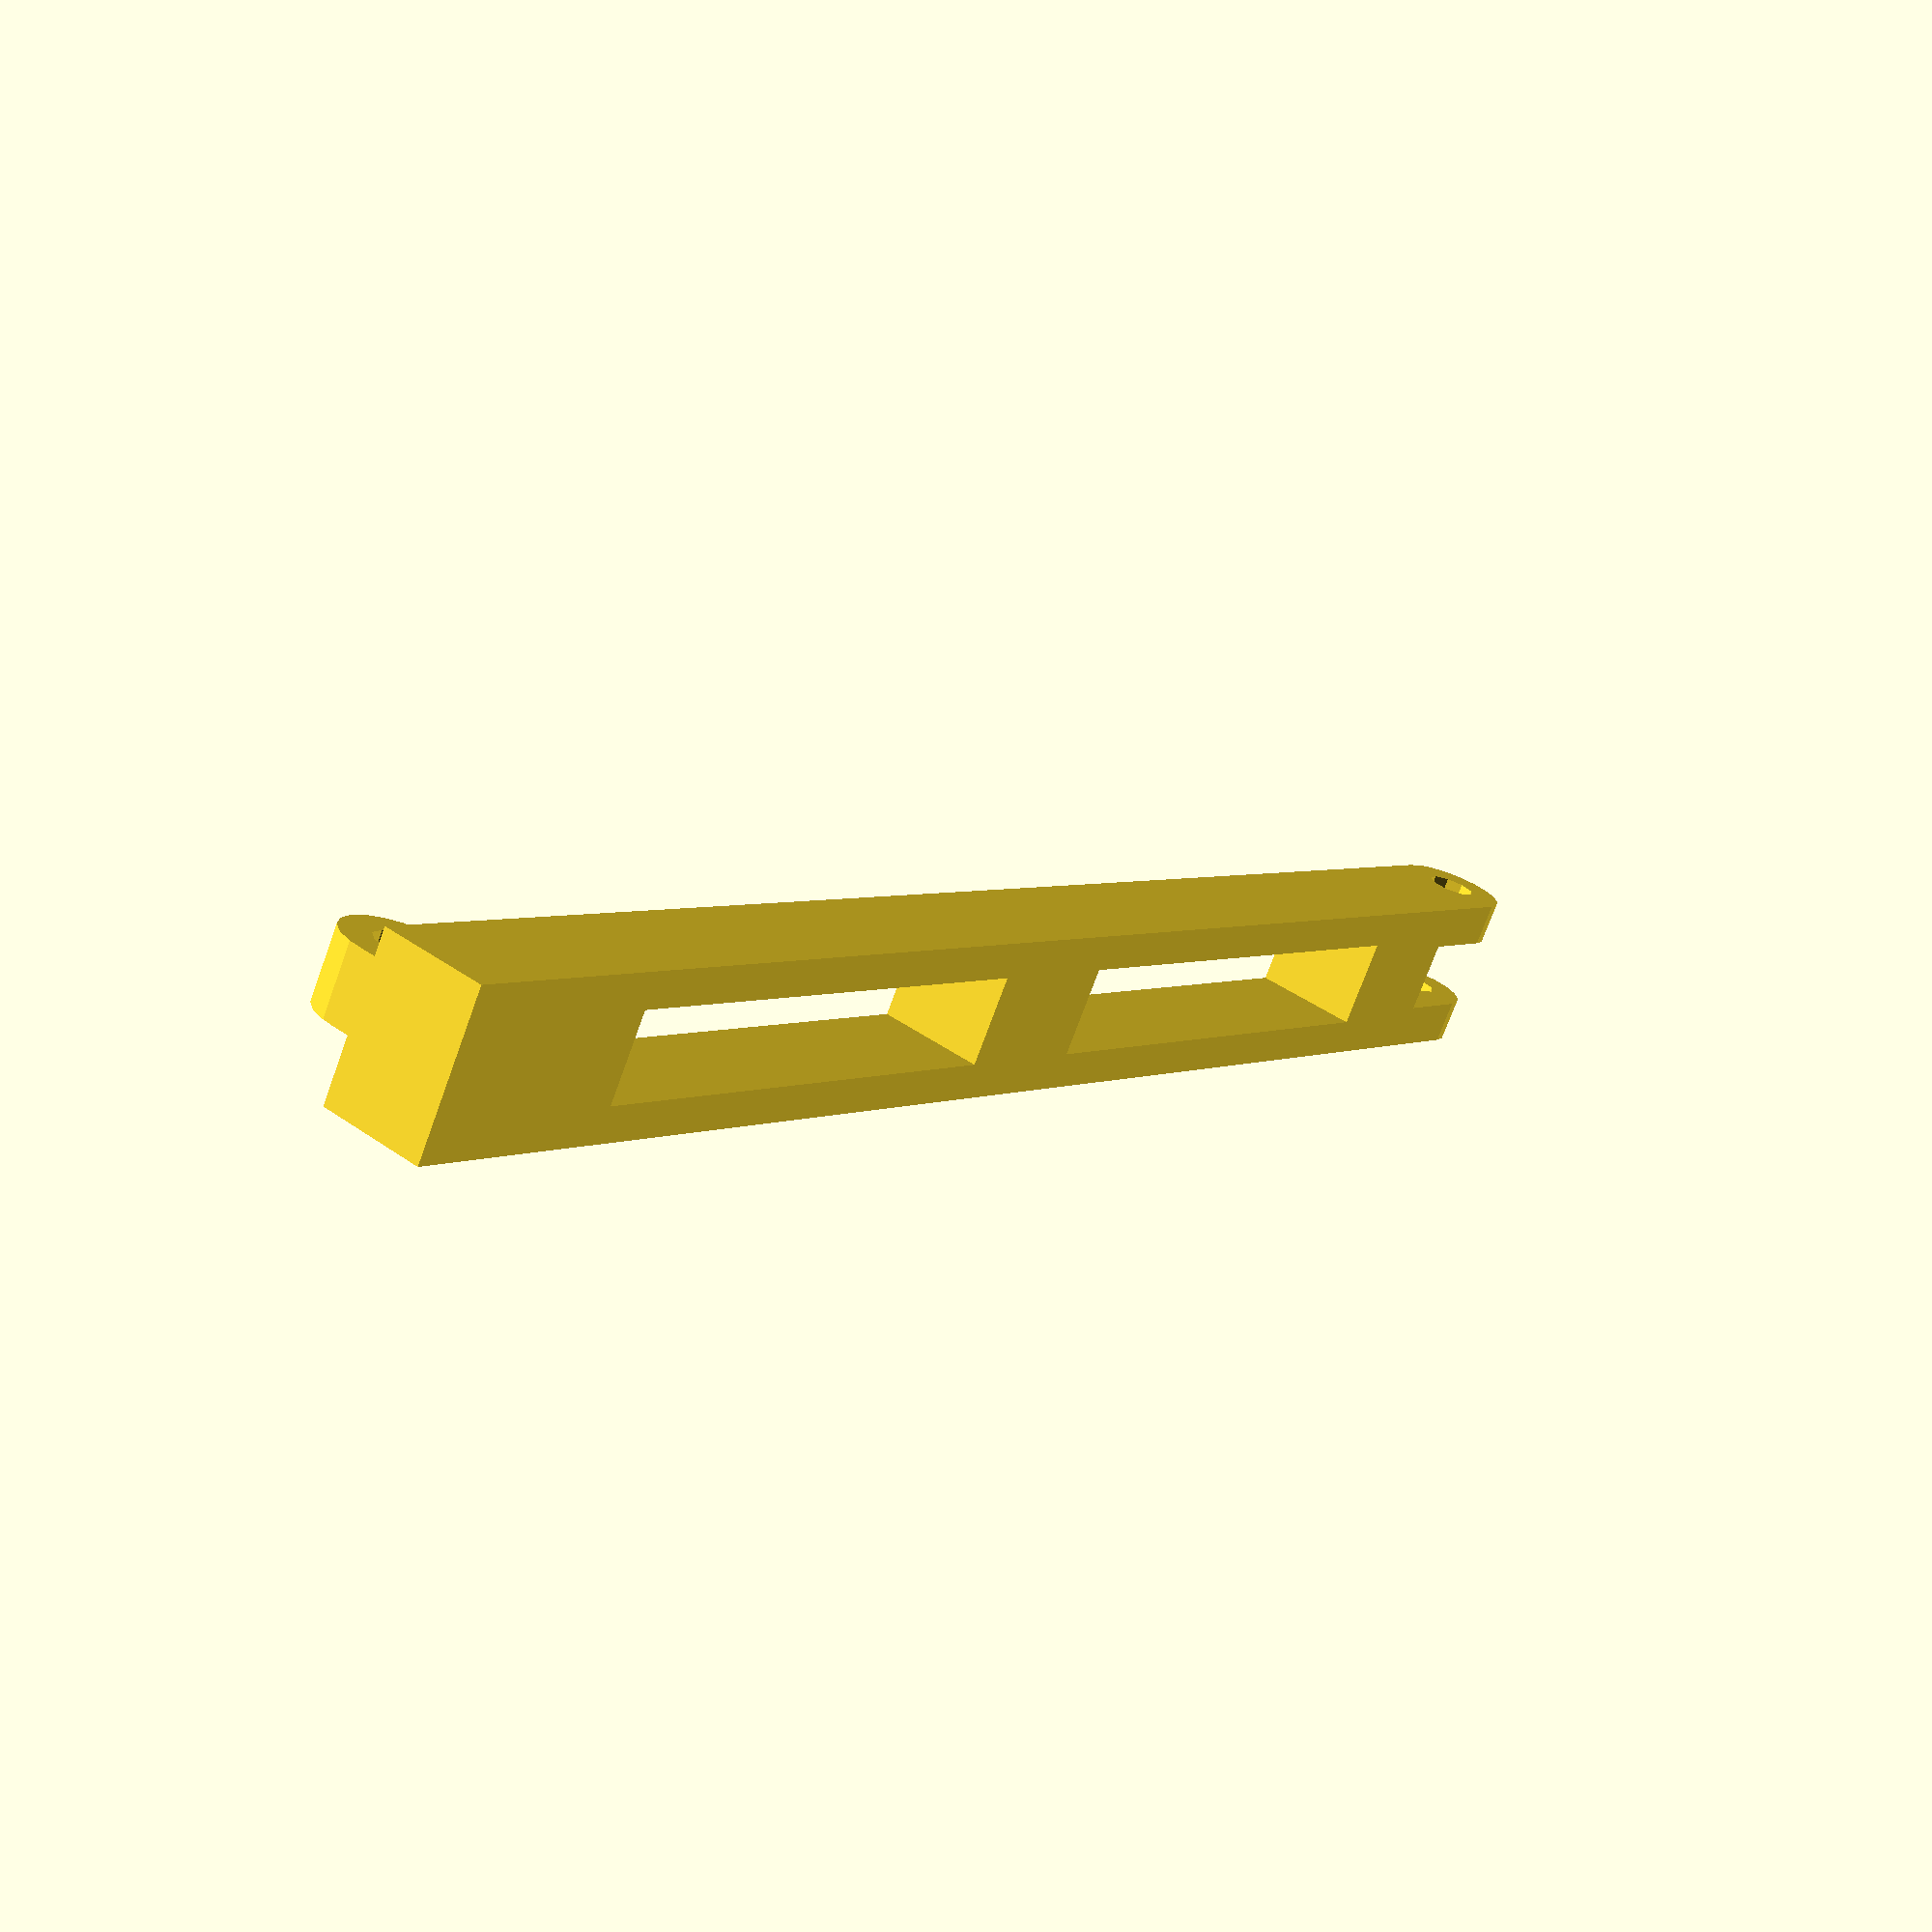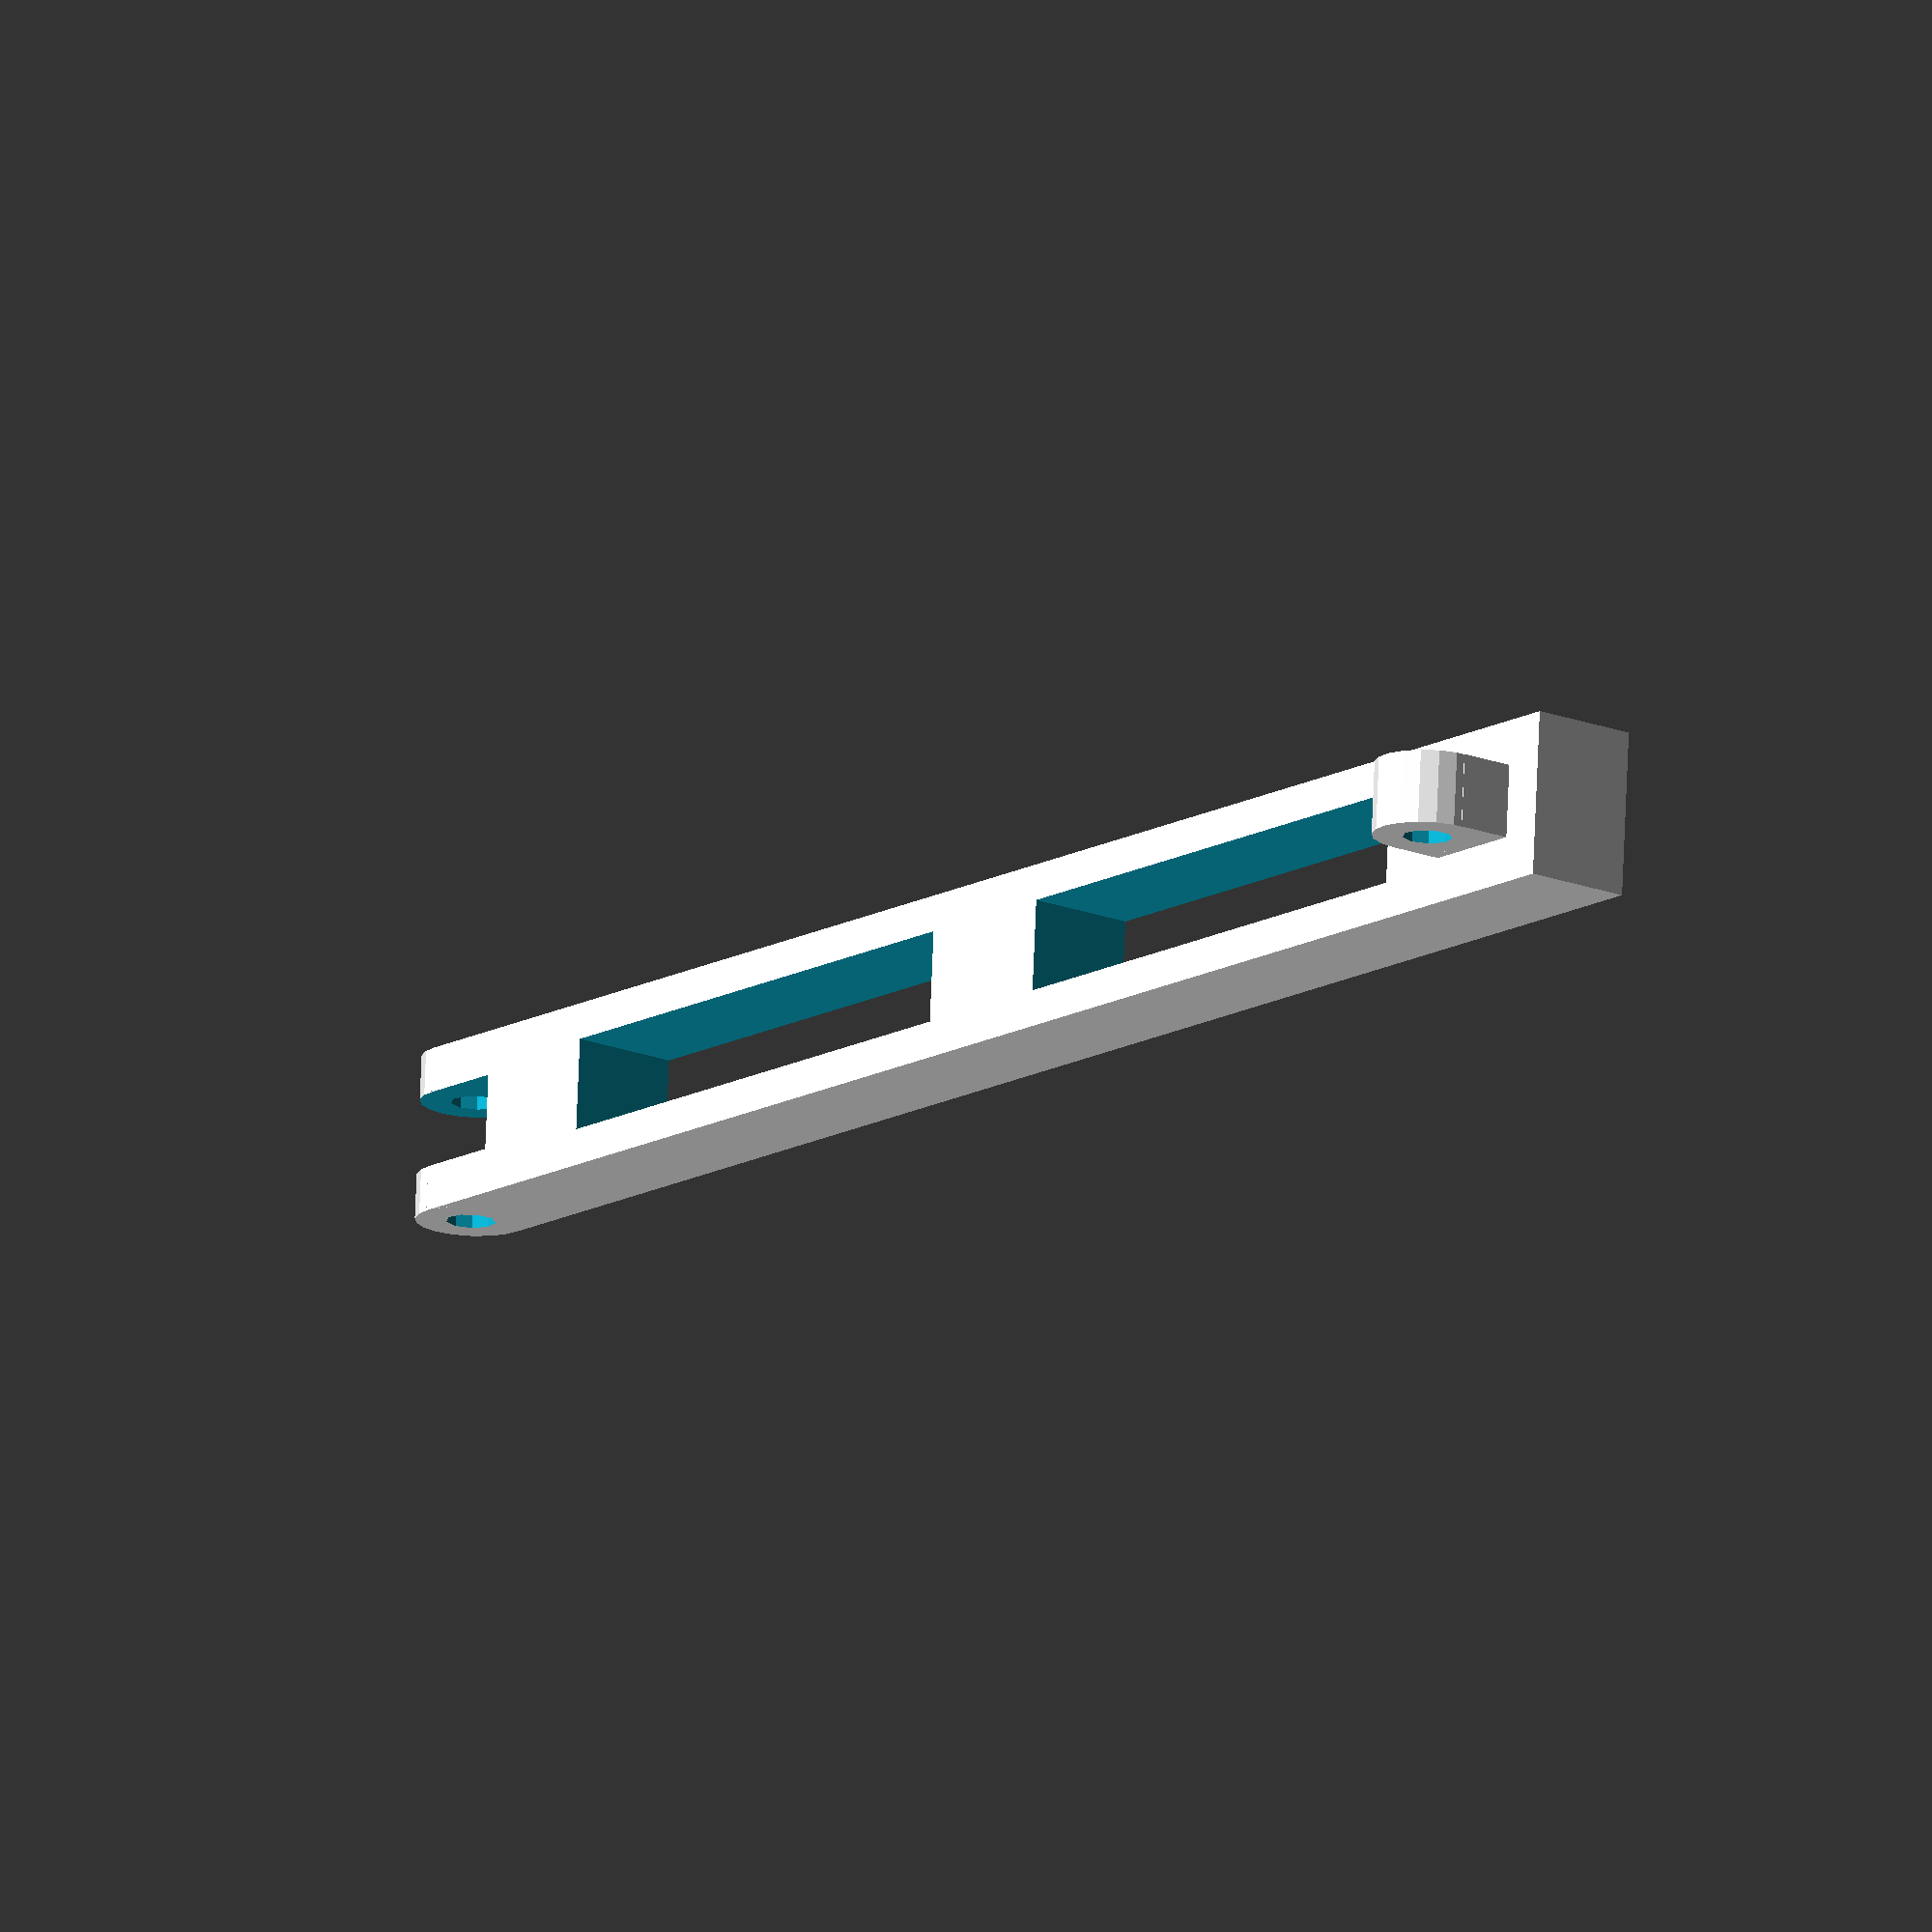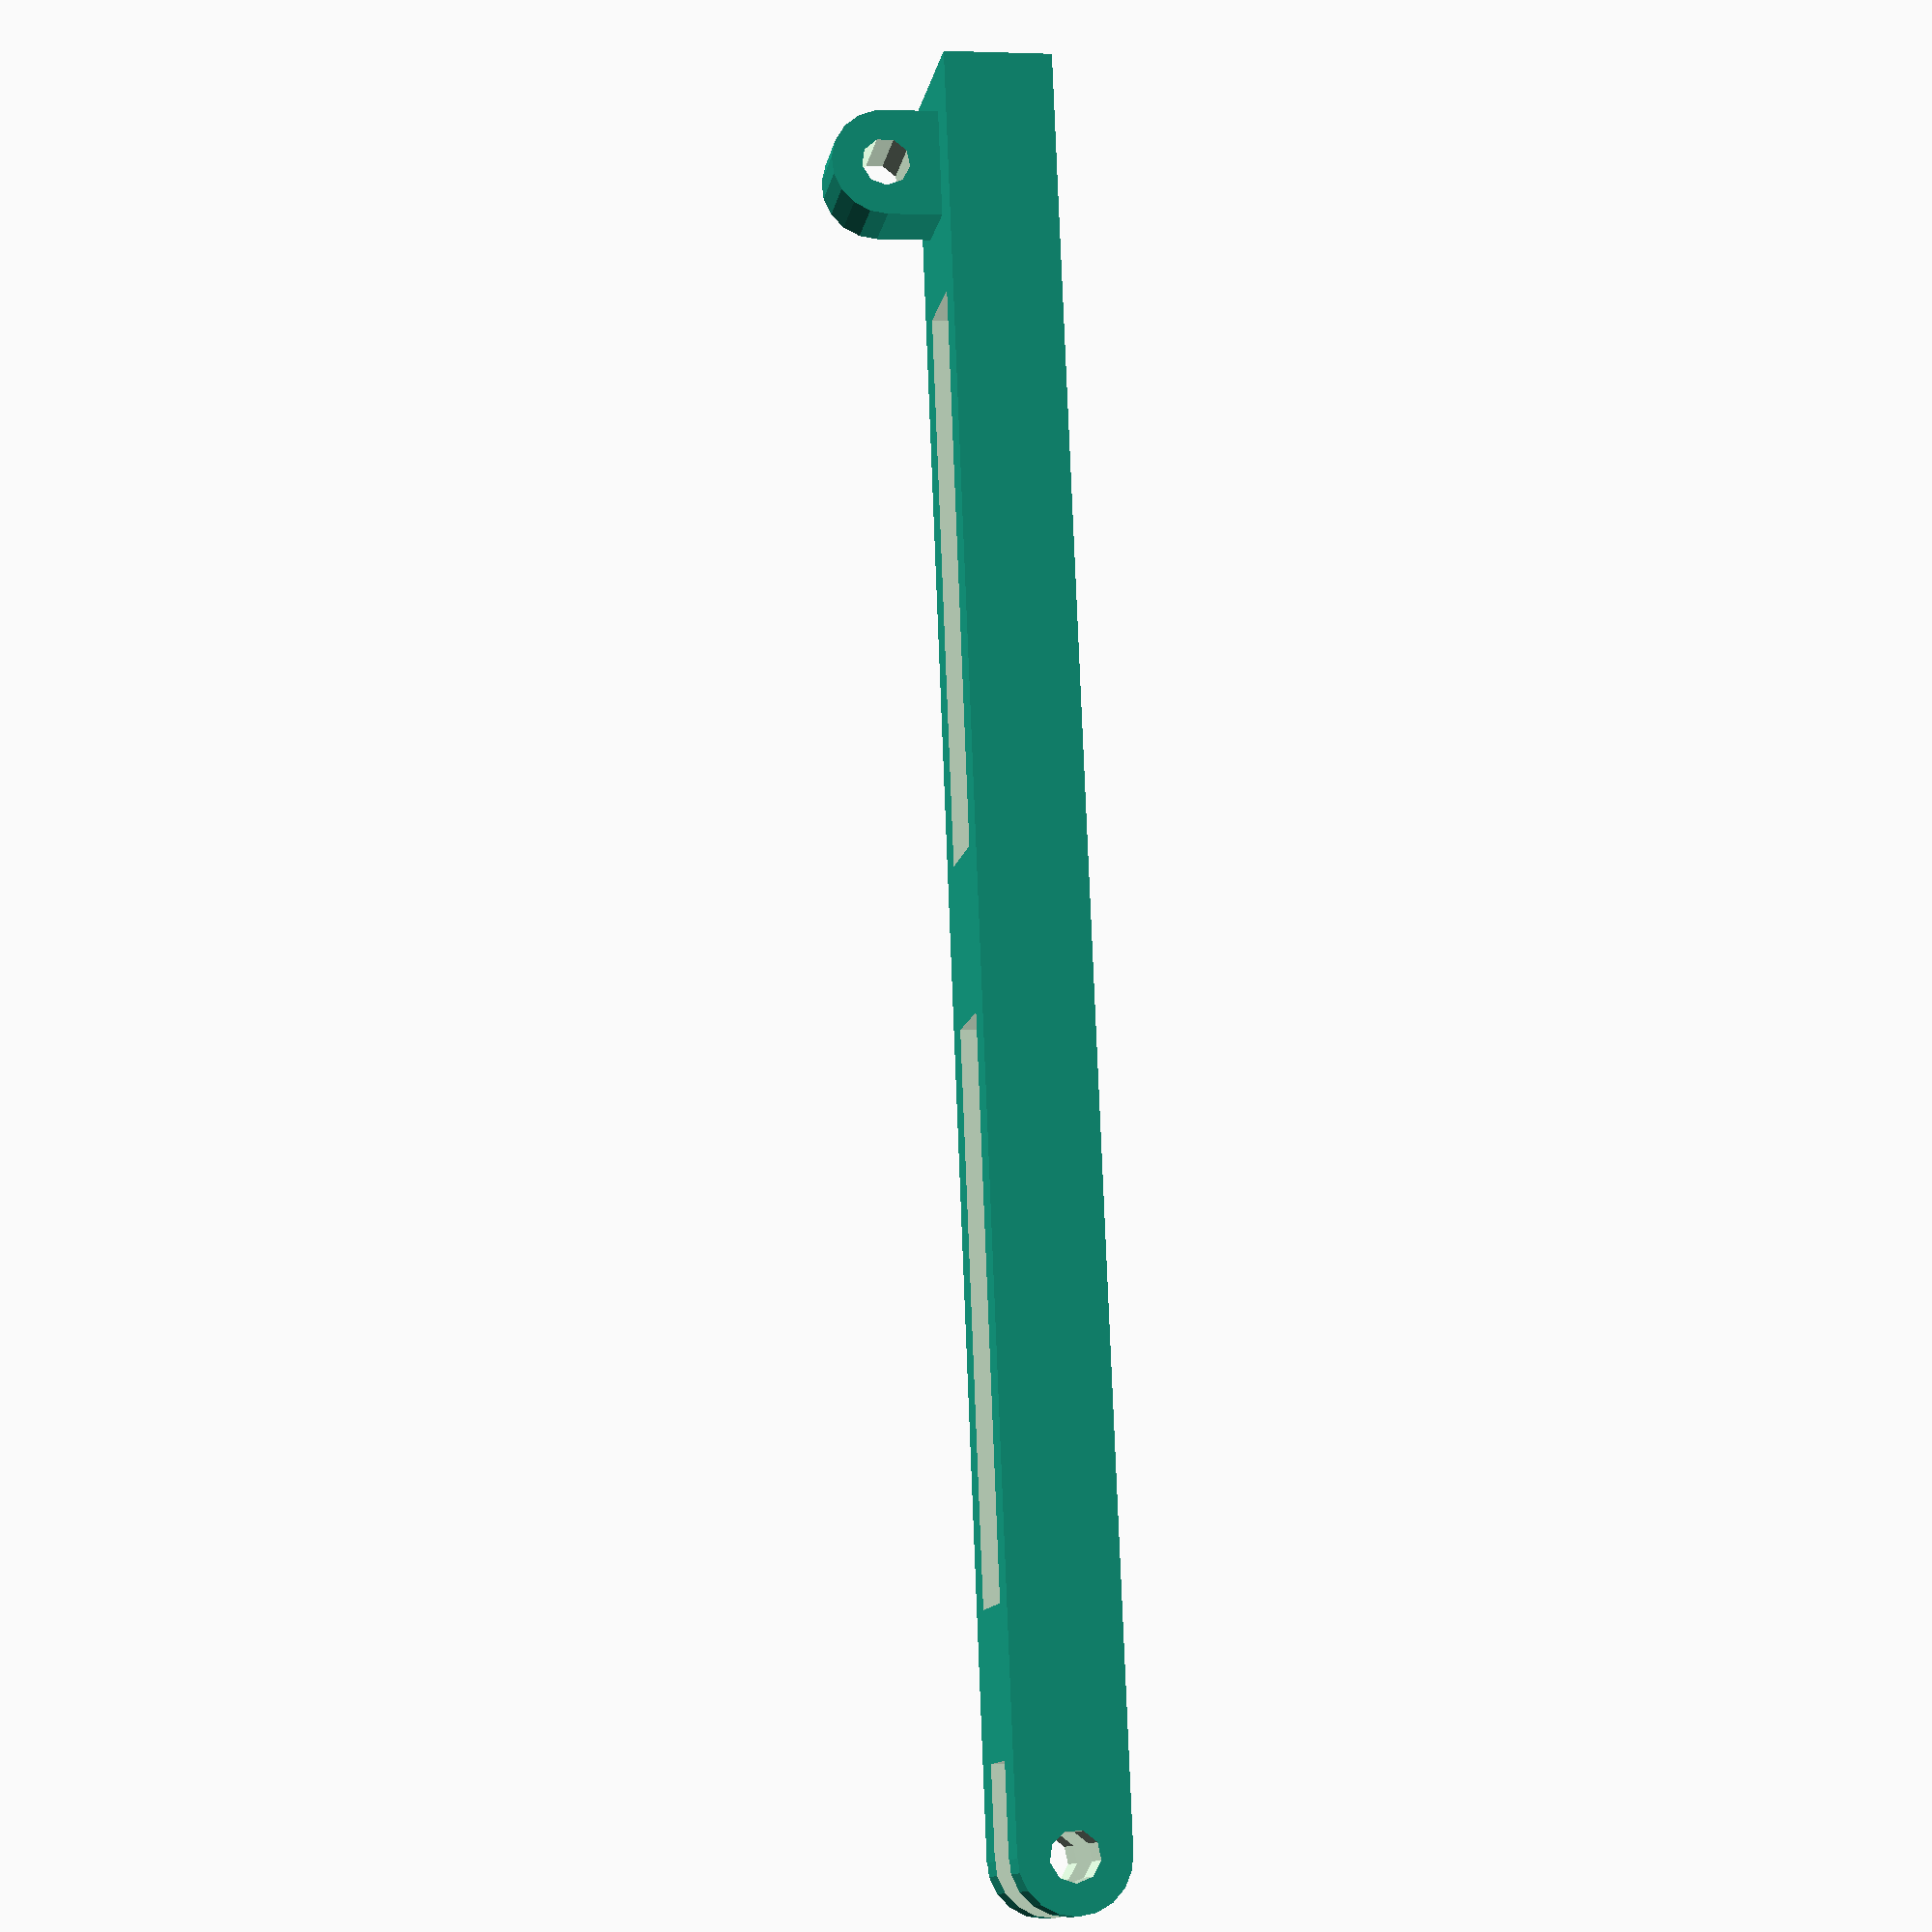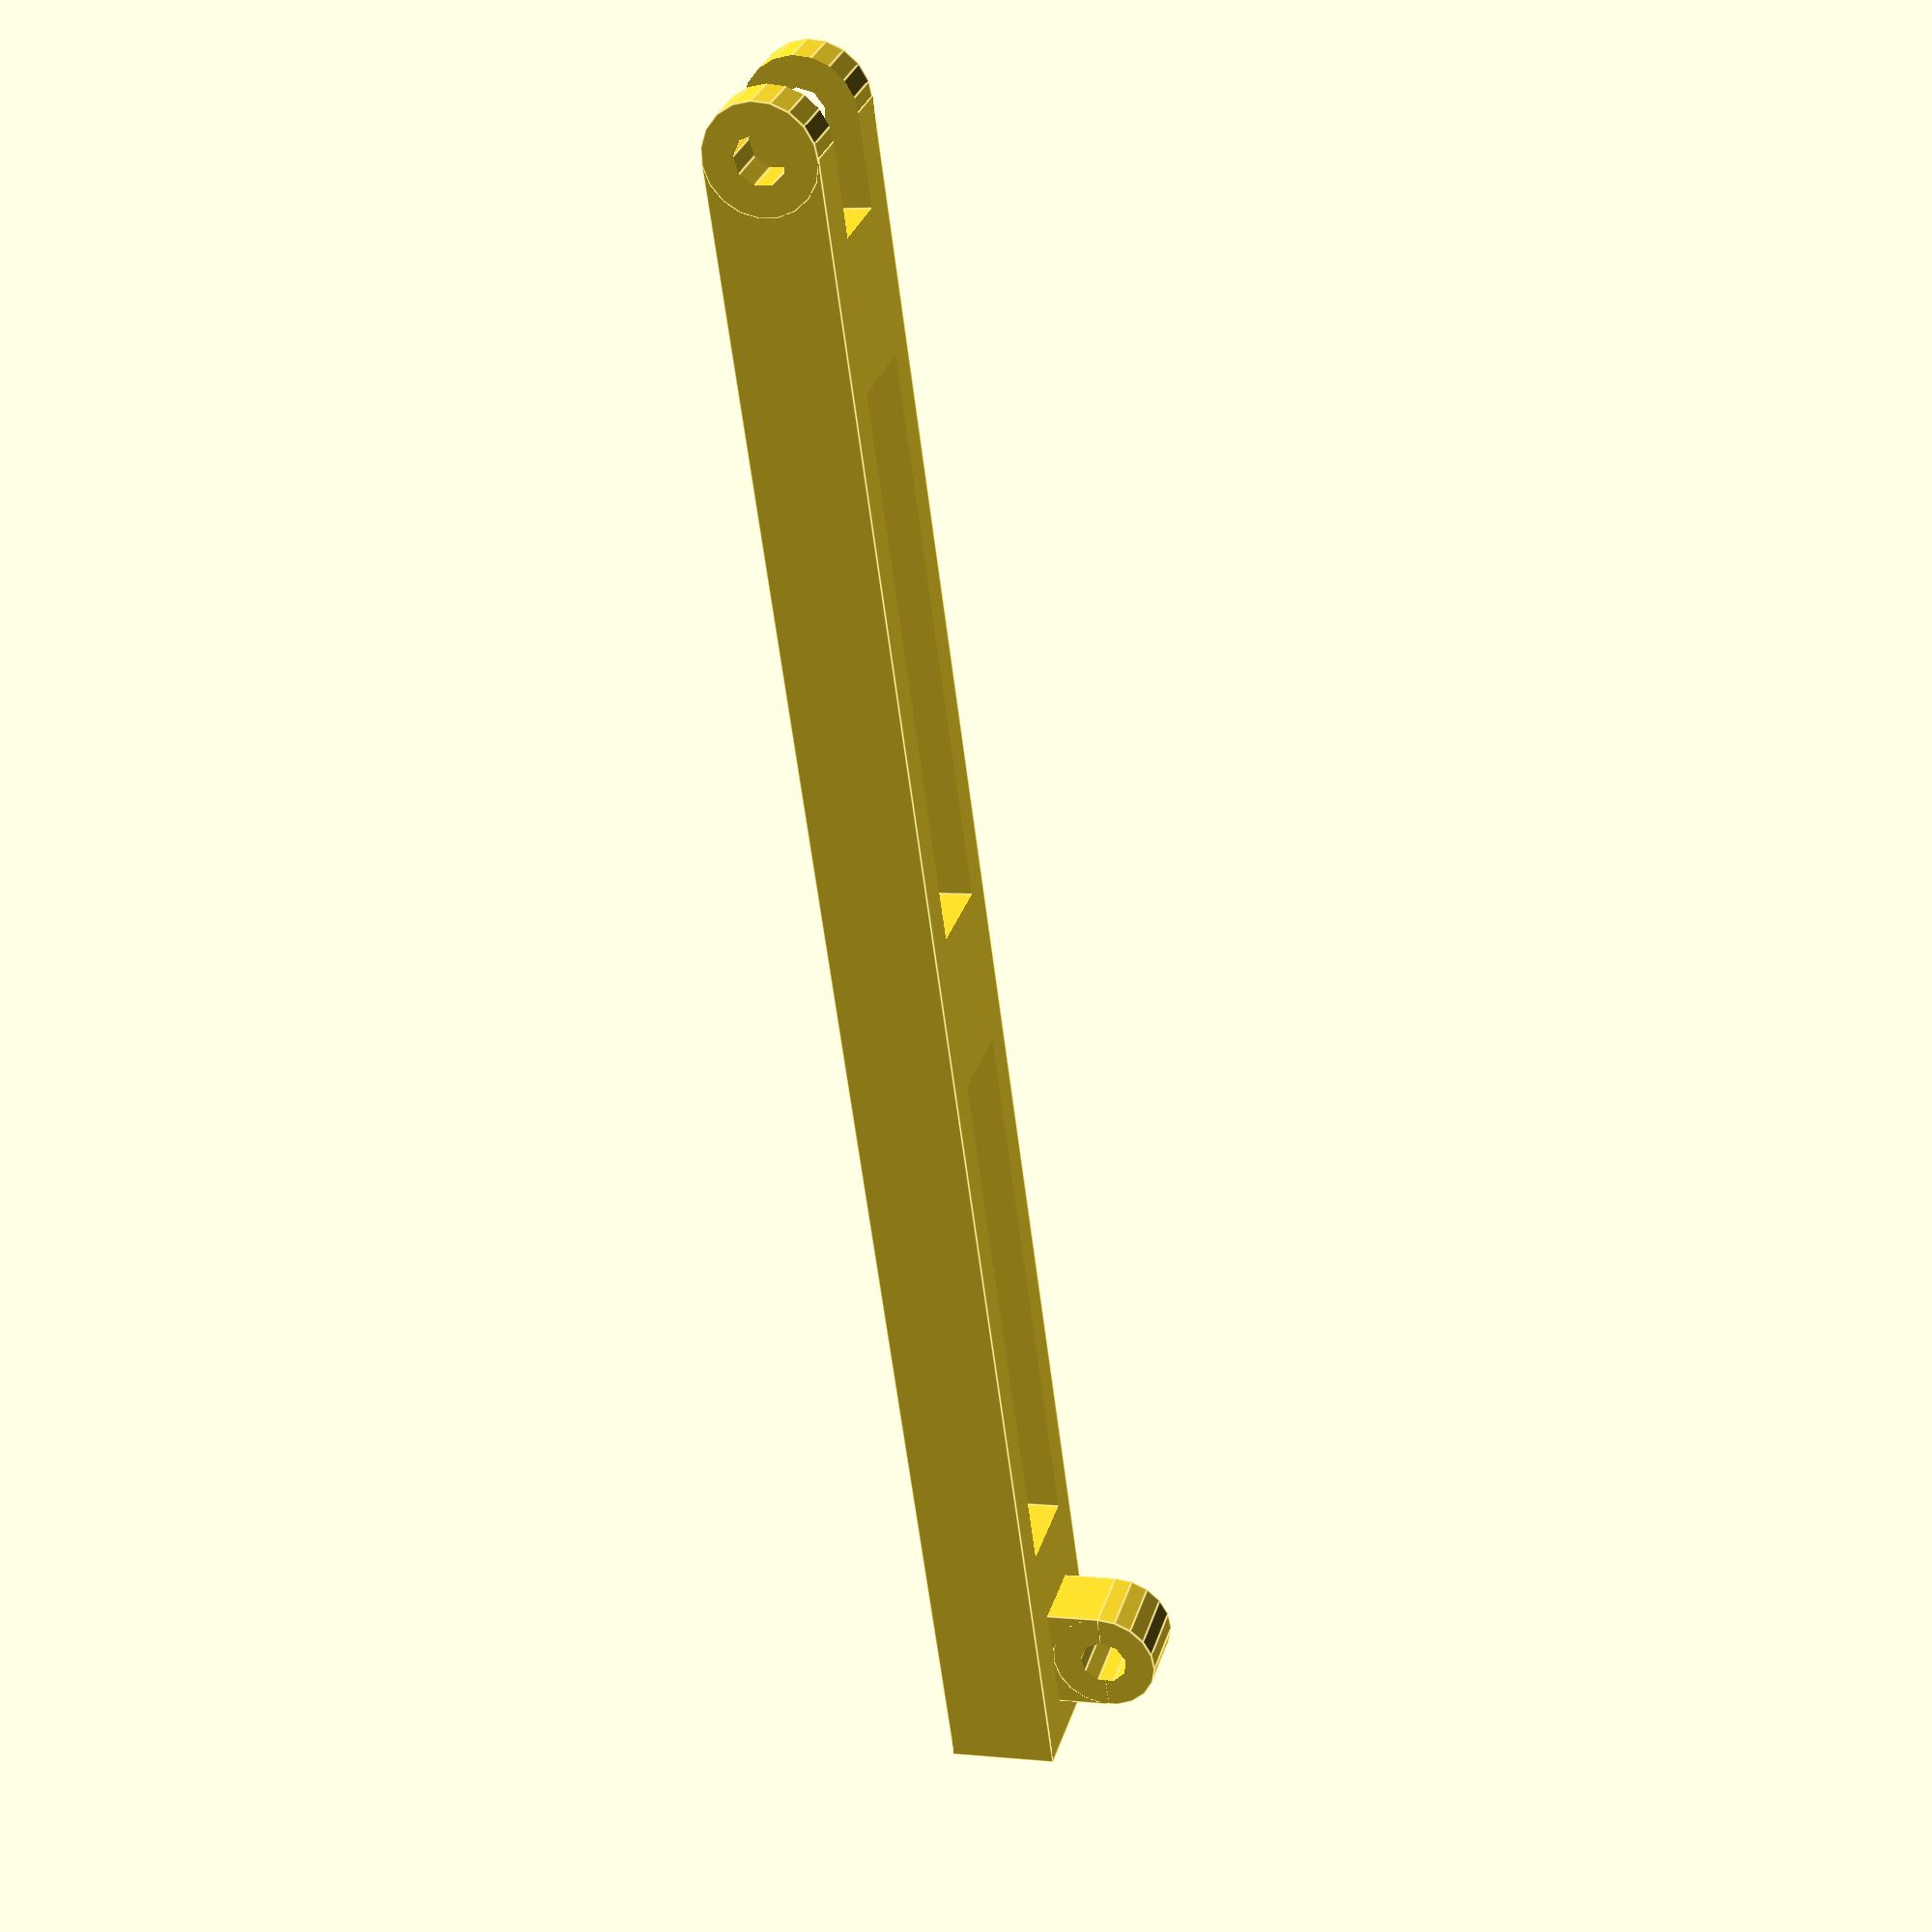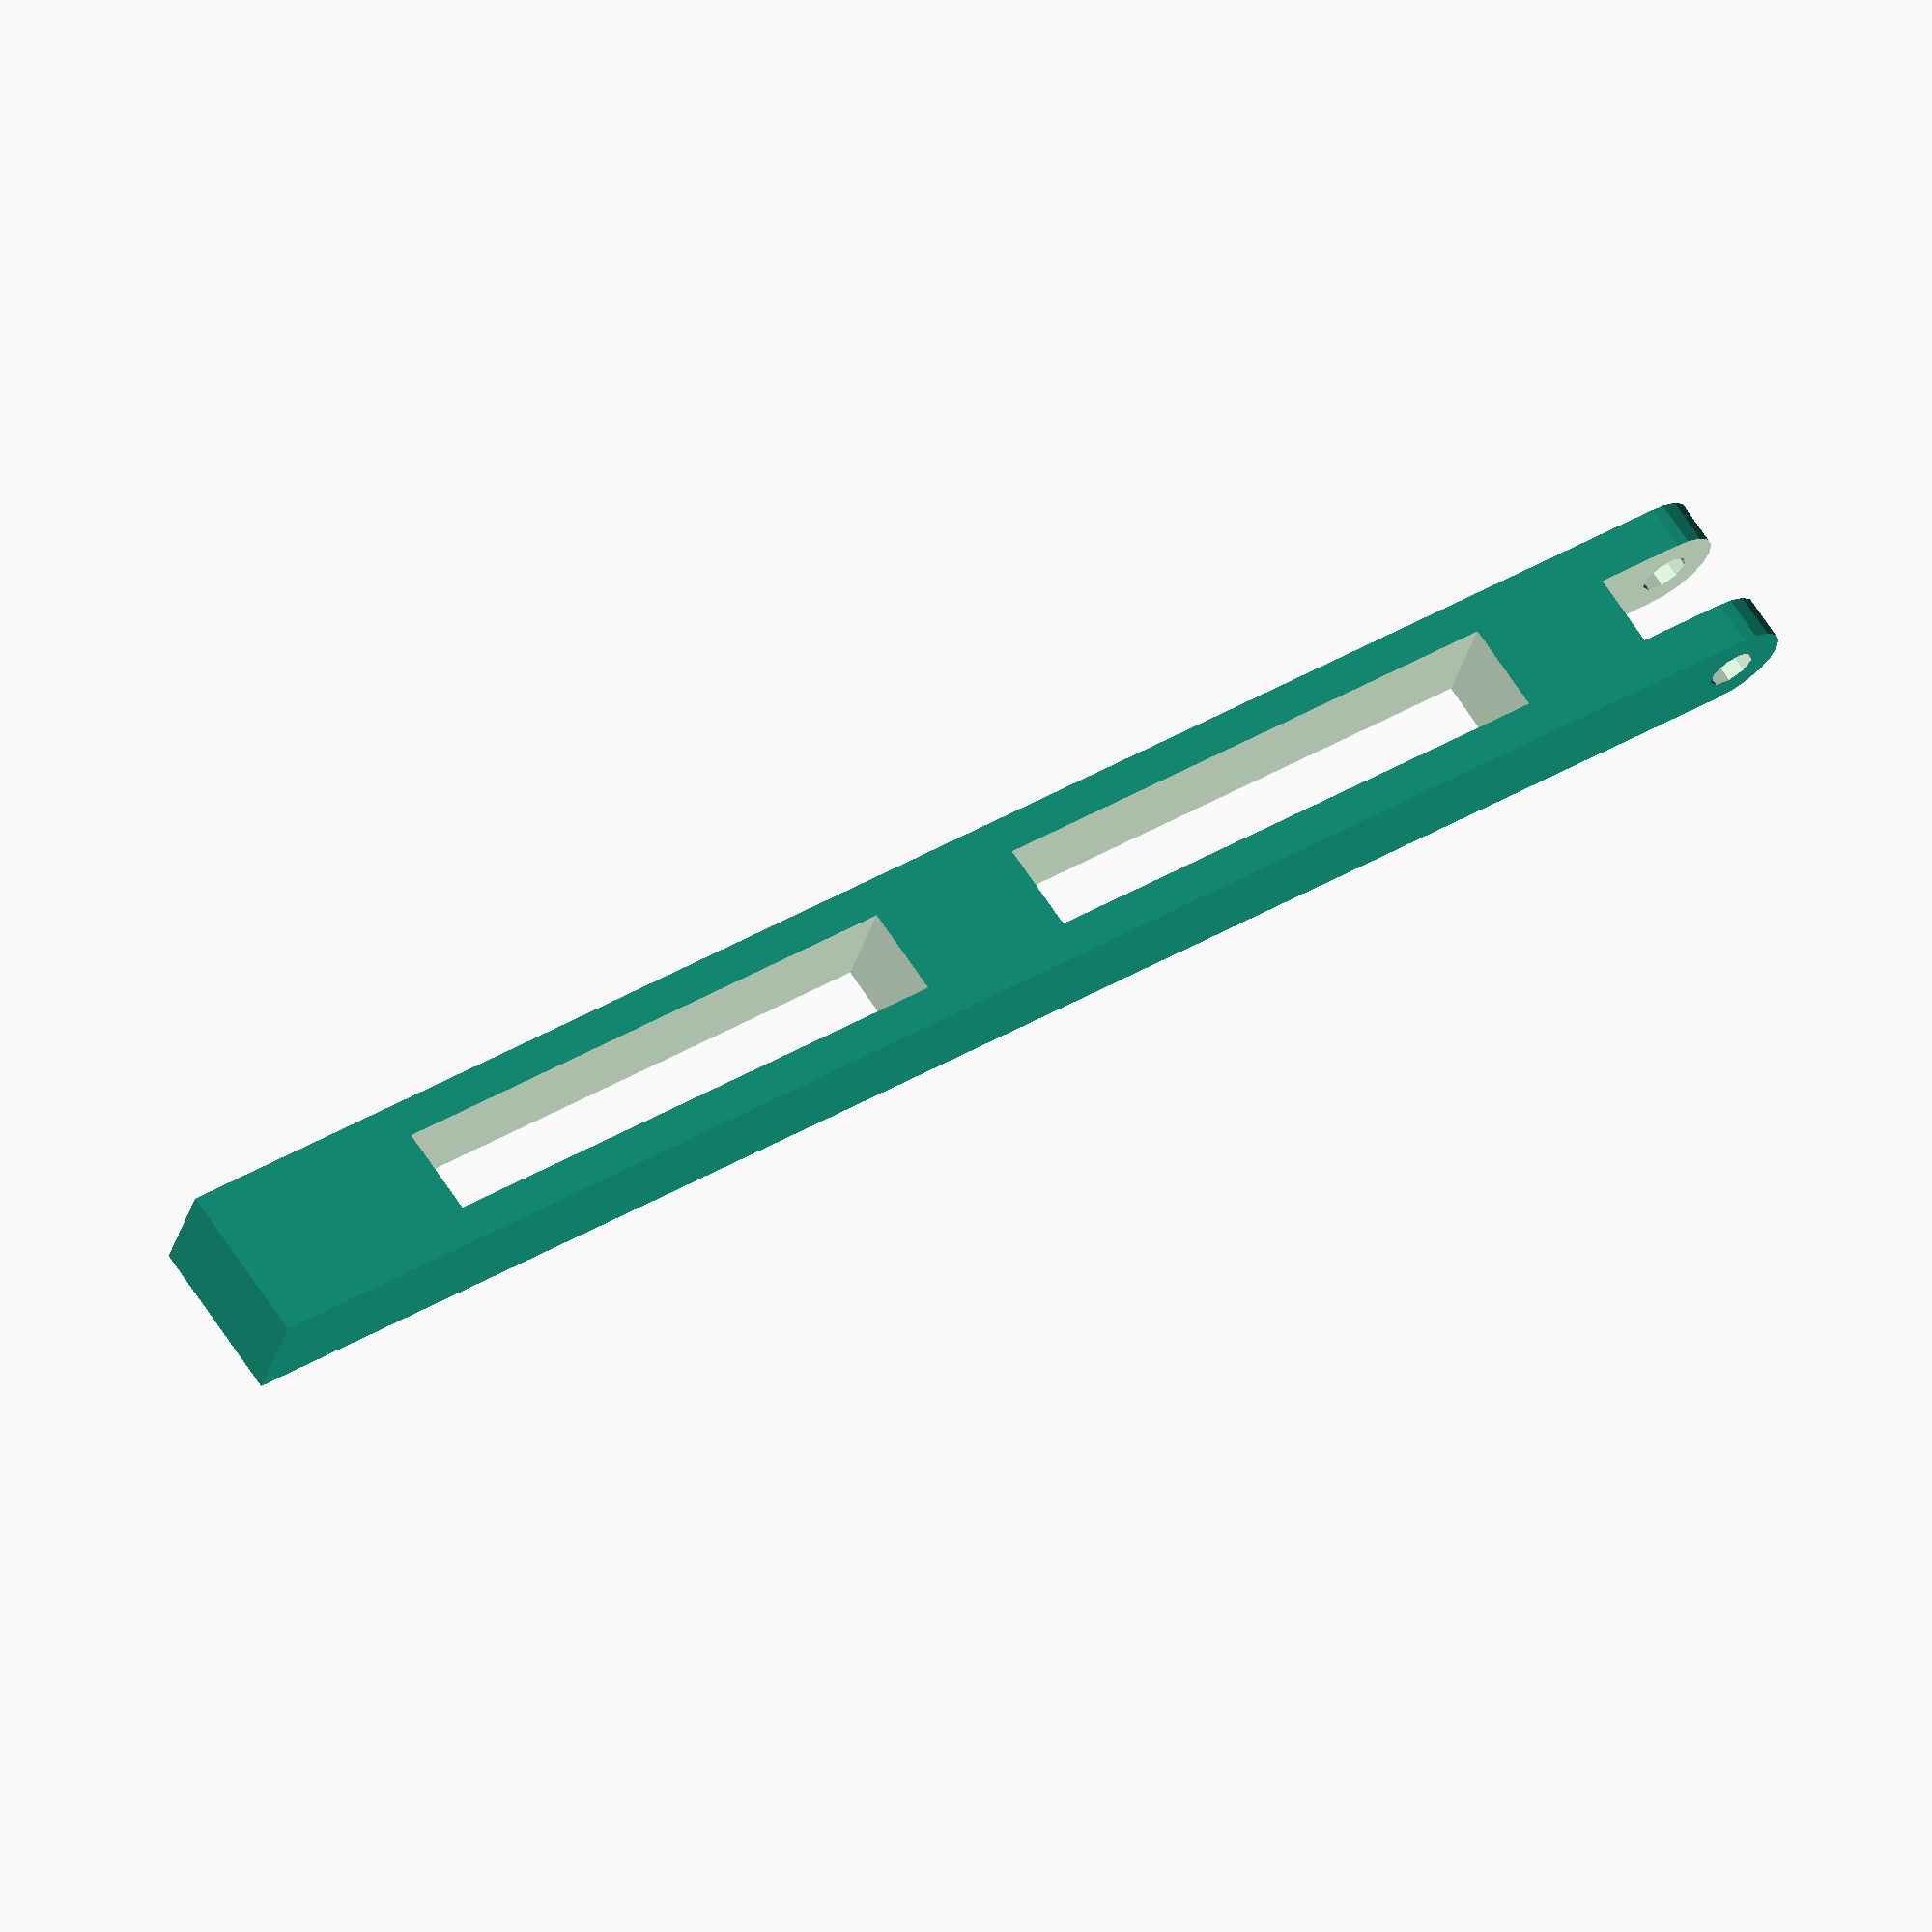
<openscad>
difference() {
union() {
cube(size=[194,18,12], center=true);
    translate([97,0,0])
rotate(90,[1,0,0])
cylinder(h=18,d=12,center=true);
}
union() {
    translate([-40,0,0])
cube(size=[62,10,13], center=true);
    translate([40,0,0])
cube(size=[62,10,13], center=true);
    translate([97,0,0])
    cube(size=[20,8.2,13],center=true);
    translate([97,0,0])
    rotate(90,[1,0,0])
    cylinder(h=19,d=5.4,center=true);
}
}
translate([-86,0,0])
difference() {
union() {
translate([0,0,8])
cube(size=[12,8,8],center=true);
translate([0,0,12])
rotate(90,[1,0,0])
cylinder(h=8,d=12,center=true);
}
translate([0,0,12])
rotate(90,[1,0,0])
cylinder(h=10,d=5.4,center=true);
}

if (0) {
rotate(90,[1,0,0]) {
translate([0,-25,0]) {
cube(size=[39,9,4]);
translate([0,0,-16]) {
cube(size=[4,9,16]);
cube(size=[6,9,3]);
}
}
translate([37,-25,0]) {
rotate(30,[0,1,0])
cube(size=[25,9,4]);
translate([20,0,-27]) {
cube(size=[4,9,18]);
translate([-2,0,0])
cube(size=[5,9,3]);
}
}
}
}
</openscad>
<views>
elev=137.7 azim=328.1 roll=49.8 proj=p view=solid
elev=18.3 azim=183.8 roll=52.4 proj=o view=wireframe
elev=178.4 azim=256.8 roll=99.9 proj=p view=wireframe
elev=354.9 azim=245.5 roll=287.5 proj=p view=edges
elev=211.6 azim=34.4 roll=13.7 proj=o view=solid
</views>
